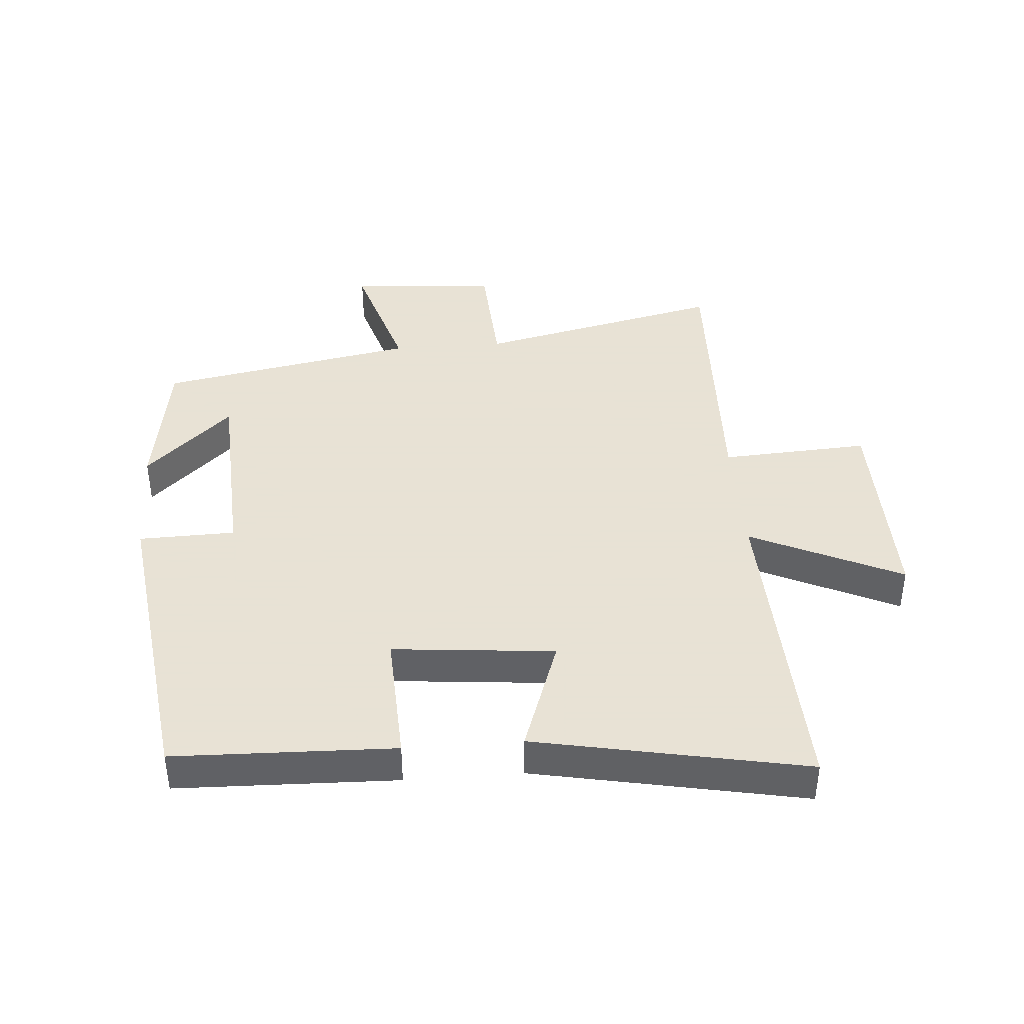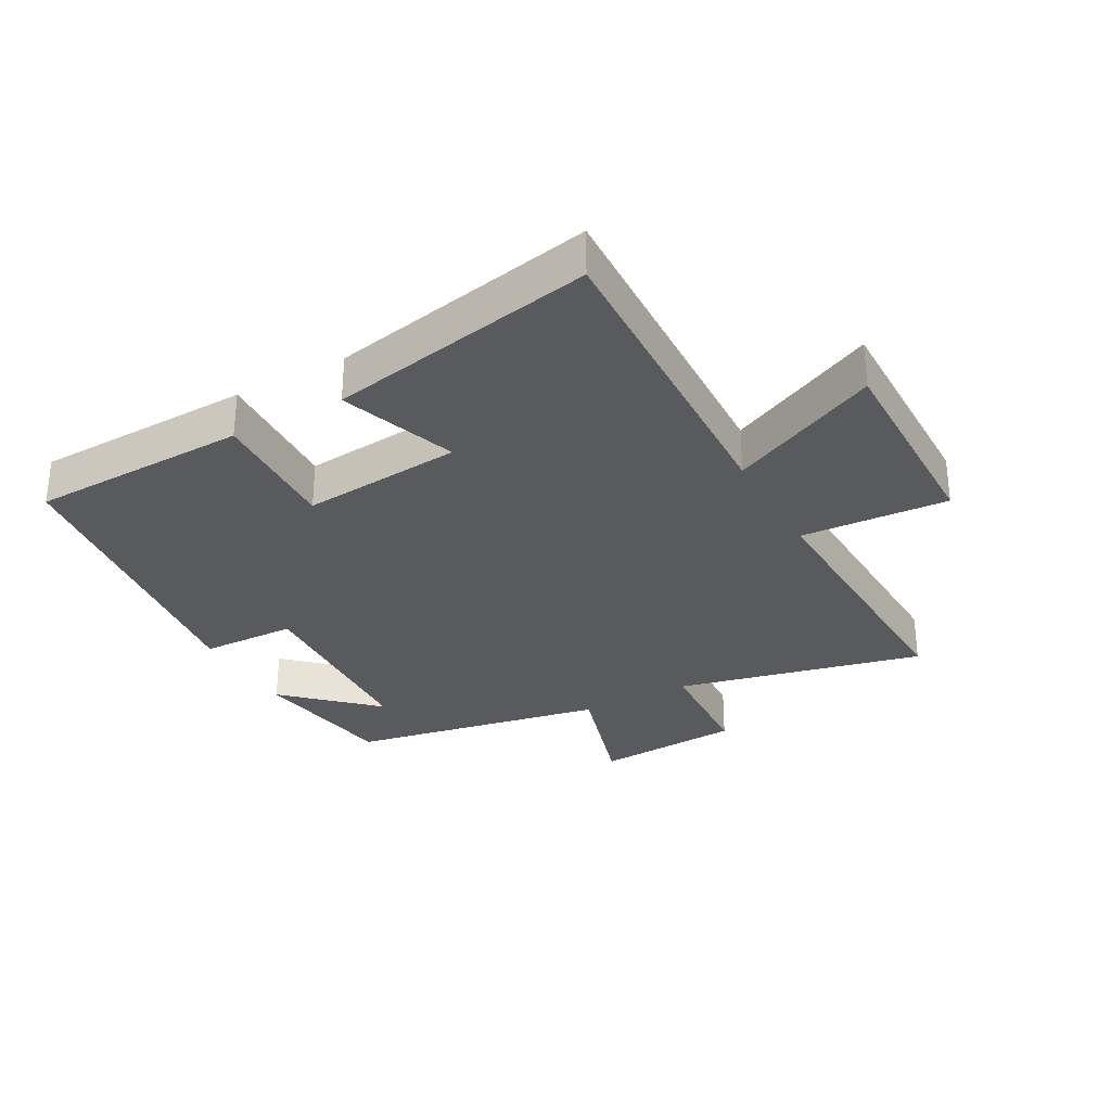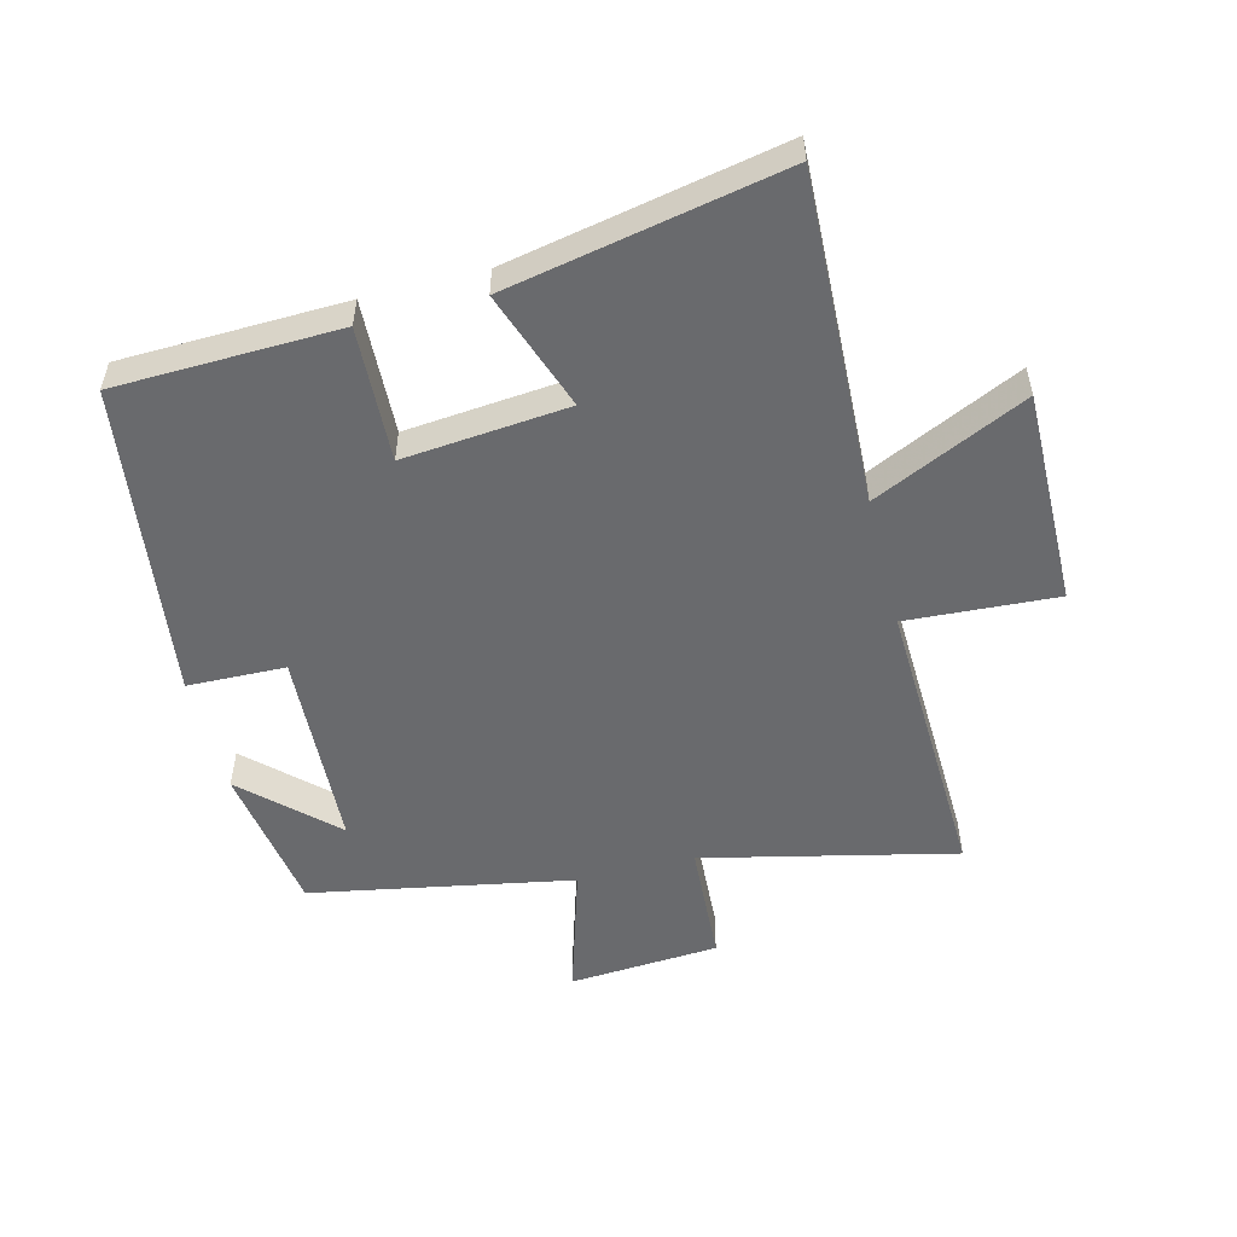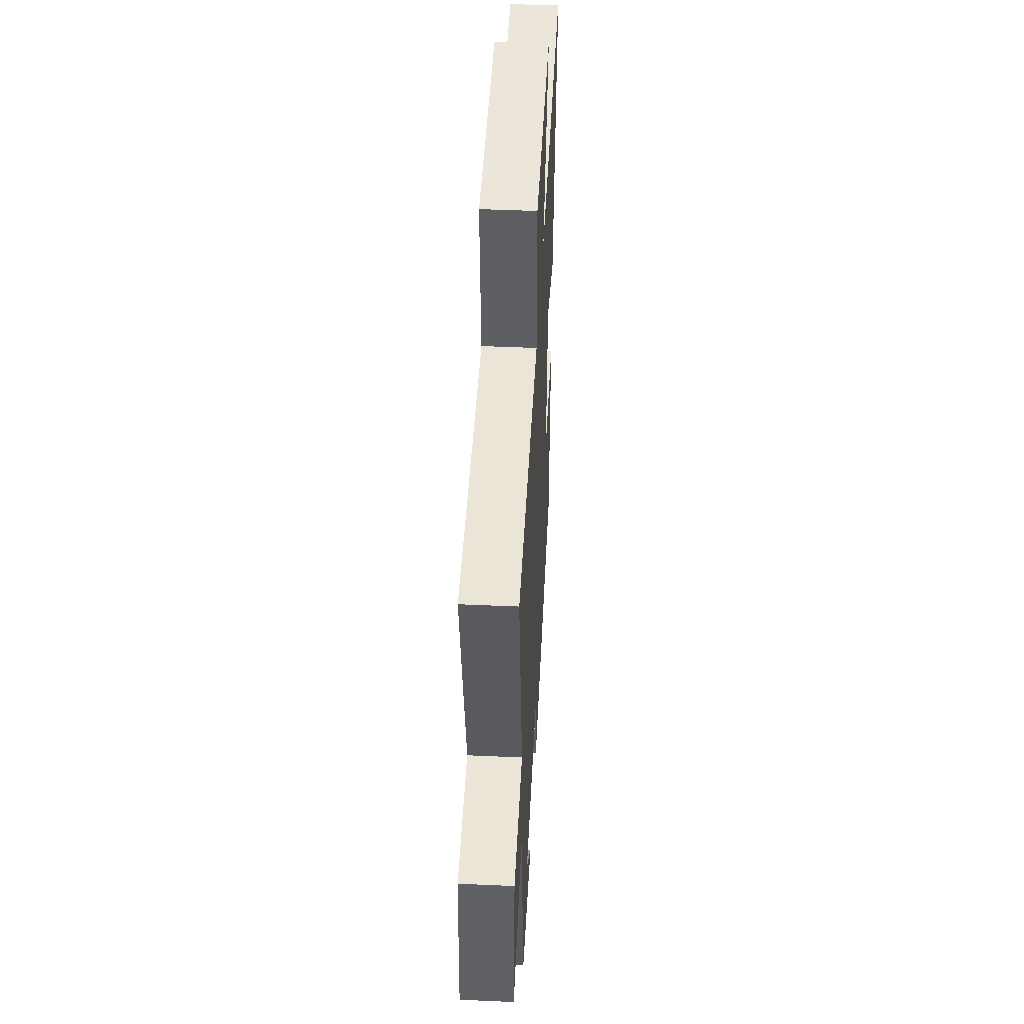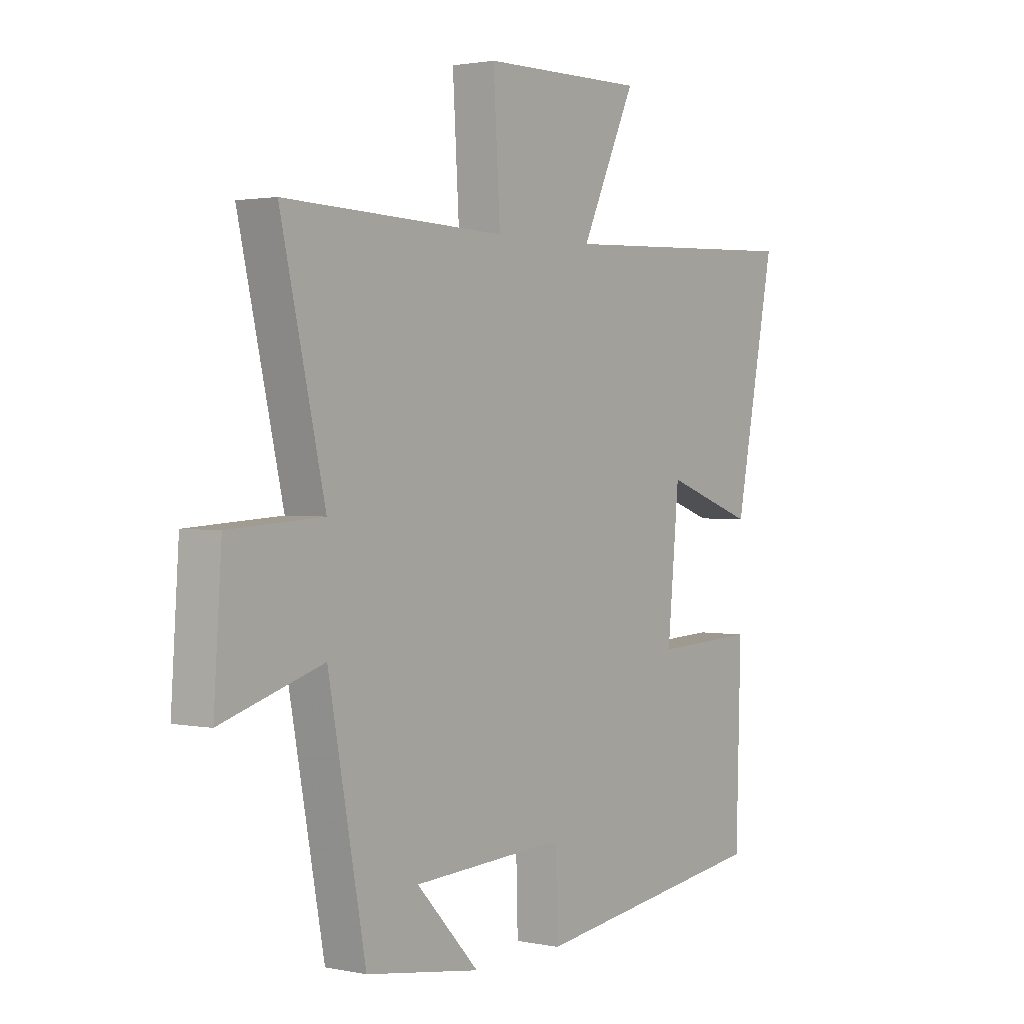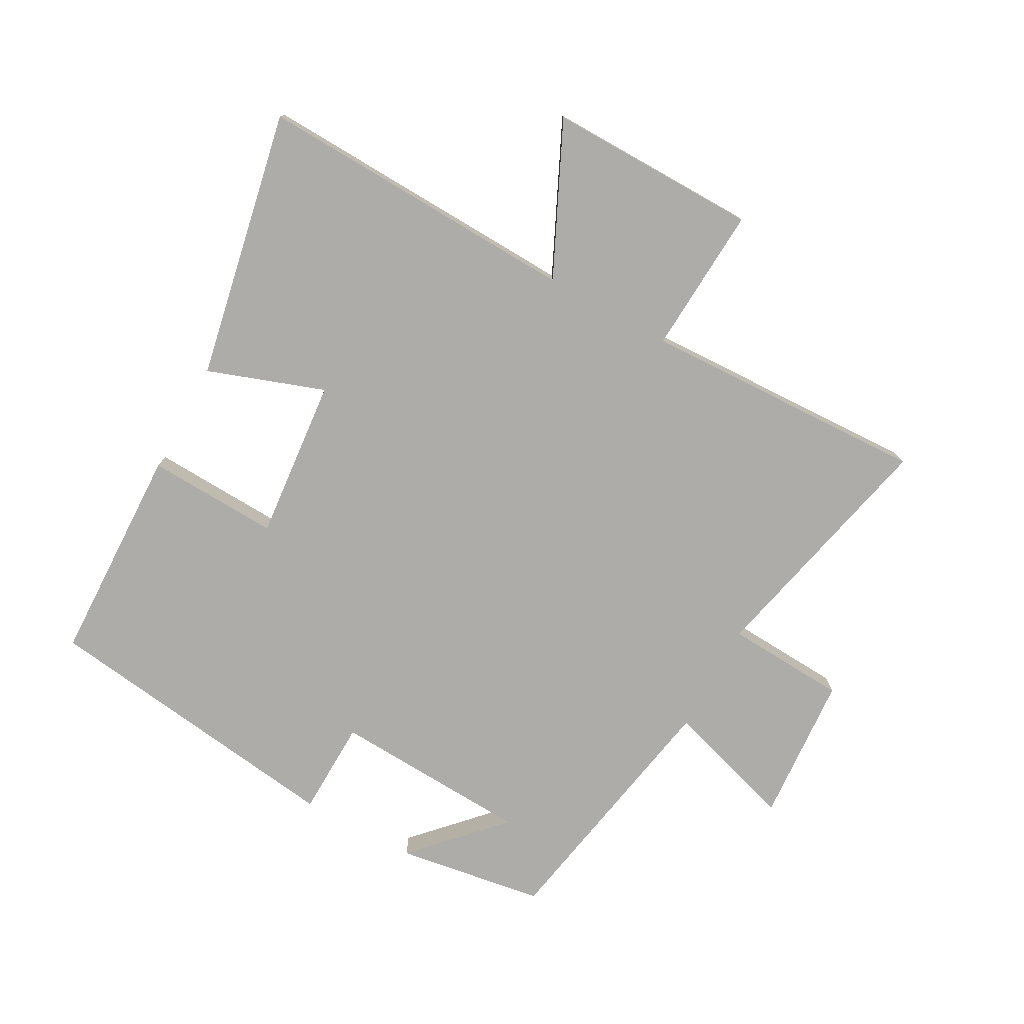
<metadata>
{"format":"obj","ext":"obj","renderer":"f3d","projection":"perspective","resolution":1024,"background":"white","views":[{"elev":40.6,"azim":-94.4,"up":"+Y"},{"elev":-30.5,"azim":-61.1,"up":"+Y"},{"elev":-53.0,"azim":-75.7,"up":"+Y"},{"elev":46.2,"azim":92.9,"up":"+Z"},{"elev":1.8,"azim":126.3,"up":"+Z"},{"elev":-77.0,"azim":-28.7,"up":"+Y"}]}
</metadata>
<code>
v 0.59 0.07 0.516
v 0.5 0.07 0.125
v 0.691 0.07 0.114
v 0.707 0.07 -0.12
v 0.5 0.07 -0.057
v 0.424 0.07 -0.464
v 0.19 0.07 -0.5
v 0.318 0.07 -0.364
v 0.004 0.07 -0.348
v 0 0.07 -0.5
v -0.49 0.07 -0.435
v -0.5 0.07 -0.088
v -0.291 0.07 -0.097
v -0.315 0.07 0.159
v -0.5 0.07 0.094
v -0.584 0.07 0.52
v -0.071 0.07 0.5
v -0.183 0.07 0.738
v 0.151 0.07 0.734
v 0.137 0.07 0.5
v 0.59 0 0.516
v 0.5 0 0.125
v 0.691 0 0.114
v 0.707 0 -0.12
v 0.5 0 -0.057
v 0.424 0 -0.464
v 0.19 0 -0.5
v 0.318 0 -0.364
v 0.004 0 -0.348
v 0 0 -0.5
v -0.49 0 -0.435
v -0.5 0 -0.088
v -0.291 0 -0.097
v -0.315 0 0.159
v -0.5 0 0.094
v -0.584 0 0.52
v -0.071 0 0.5
v -0.183 0 0.738
v 0.151 0 0.734
v 0.137 0 0.5
f 17 18 19 20
f 14 15 16 17
f 13 14 17 20
f 10 11 12 13
f 9 10 13
f 8 9 13 20
f 6 7 8
f 5 6 8 20
f 2 3 4 5
f 2 5 20
f 1 2 20
f 40 39 38 37
f 37 36 35 34
f 40 37 34 33
f 33 32 31 30
f 33 30 29
f 40 33 29 28
f 28 27 26
f 40 28 26 25
f 25 24 23 22
f 40 25 22
f 40 22 21
f 1 21 22 2
f 2 22 23 3
f 3 23 24 4
f 4 24 25 5
f 5 25 26 6
f 6 26 27 7
f 7 27 28 8
f 8 28 29 9
f 9 29 30 10
f 10 30 31 11
f 11 31 32 12
f 12 32 33 13
f 13 33 34 14
f 14 34 35 15
f 15 35 36 16
f 16 36 37 17
f 17 37 38 18
f 18 38 39 19
f 19 39 40 20
f 20 40 21 1

</code>
